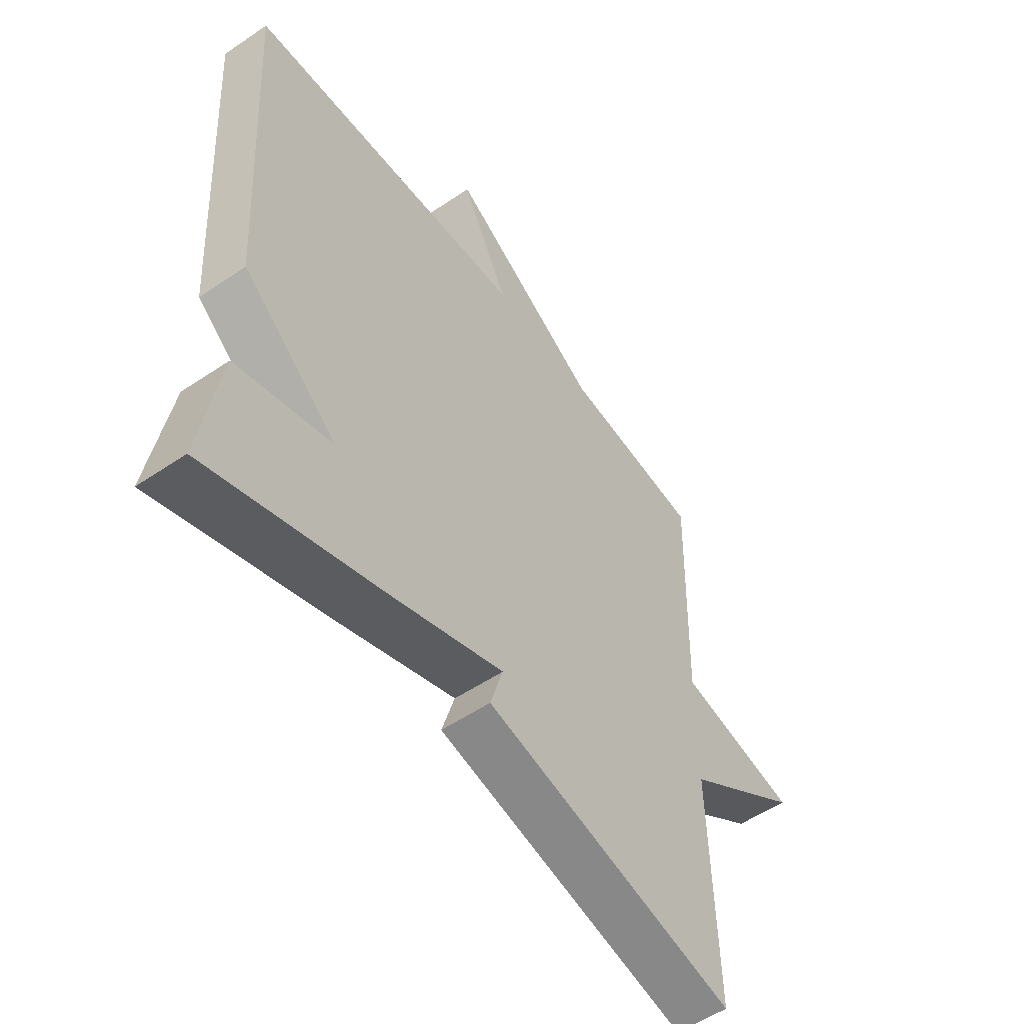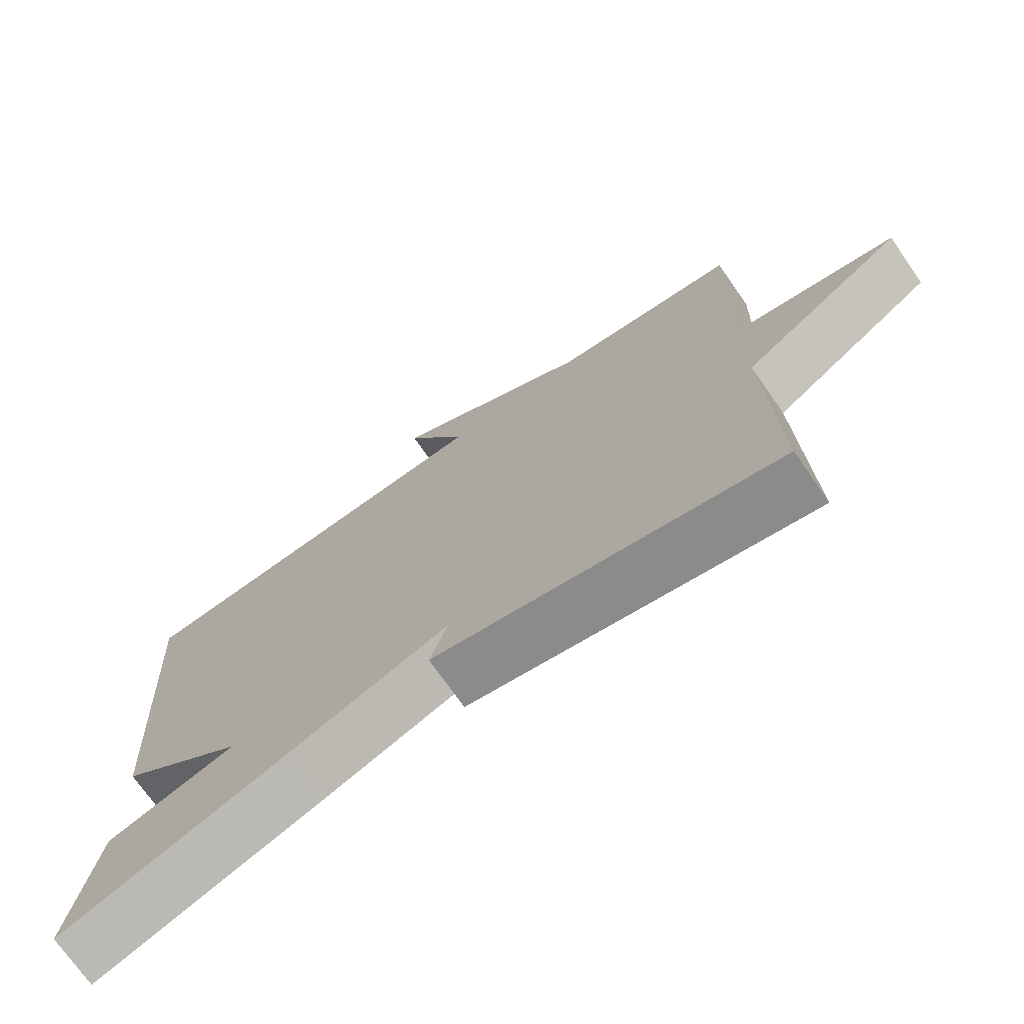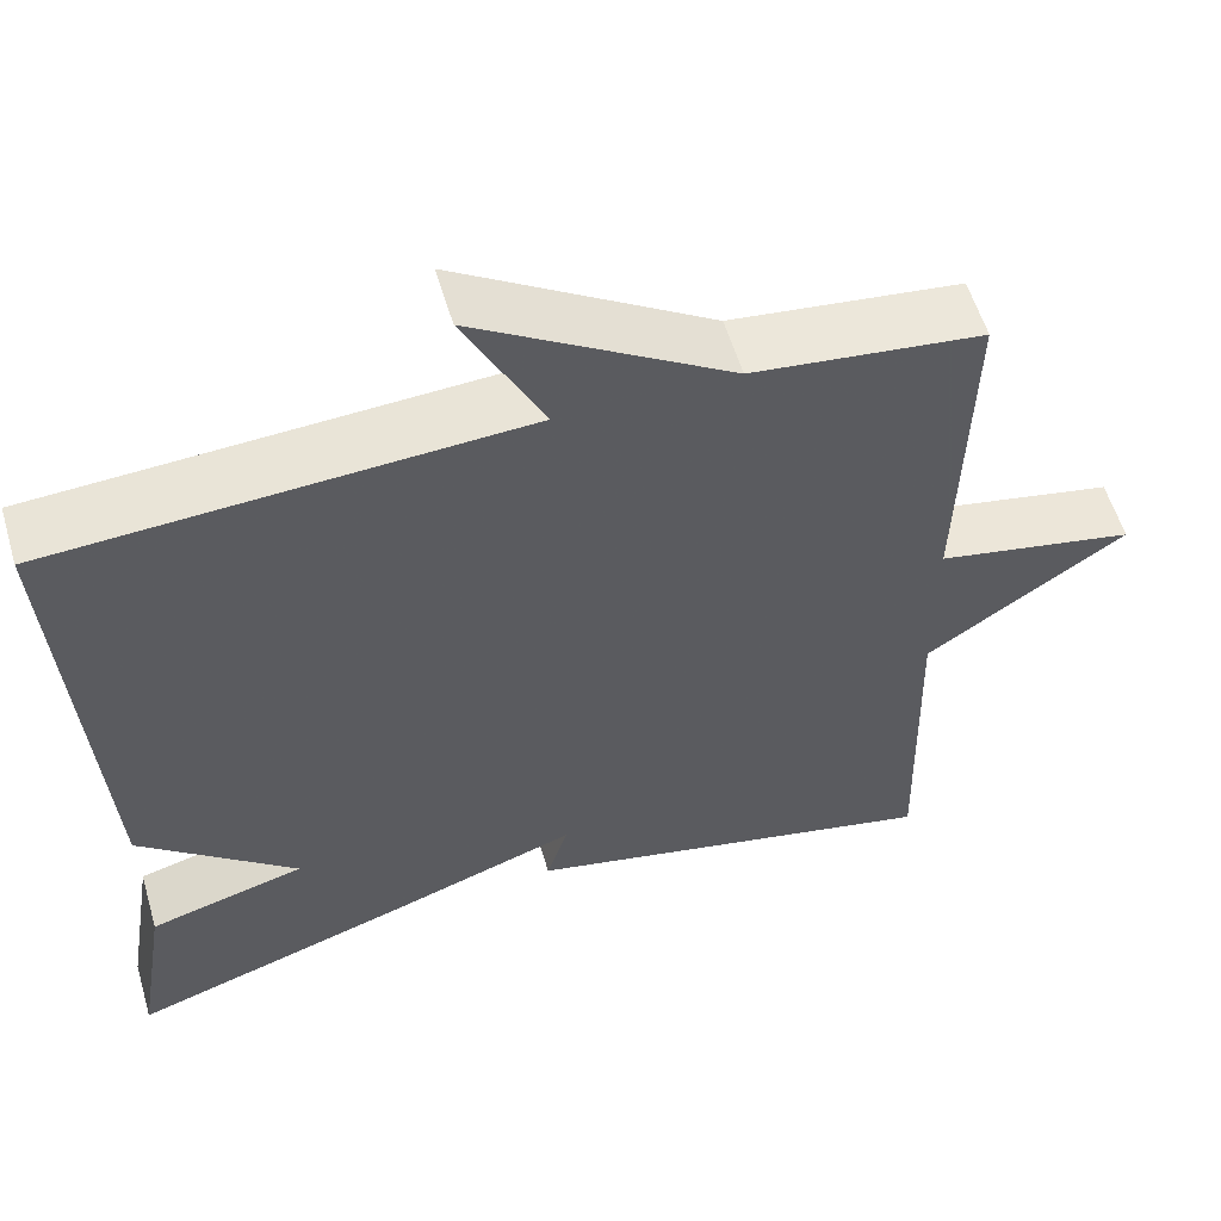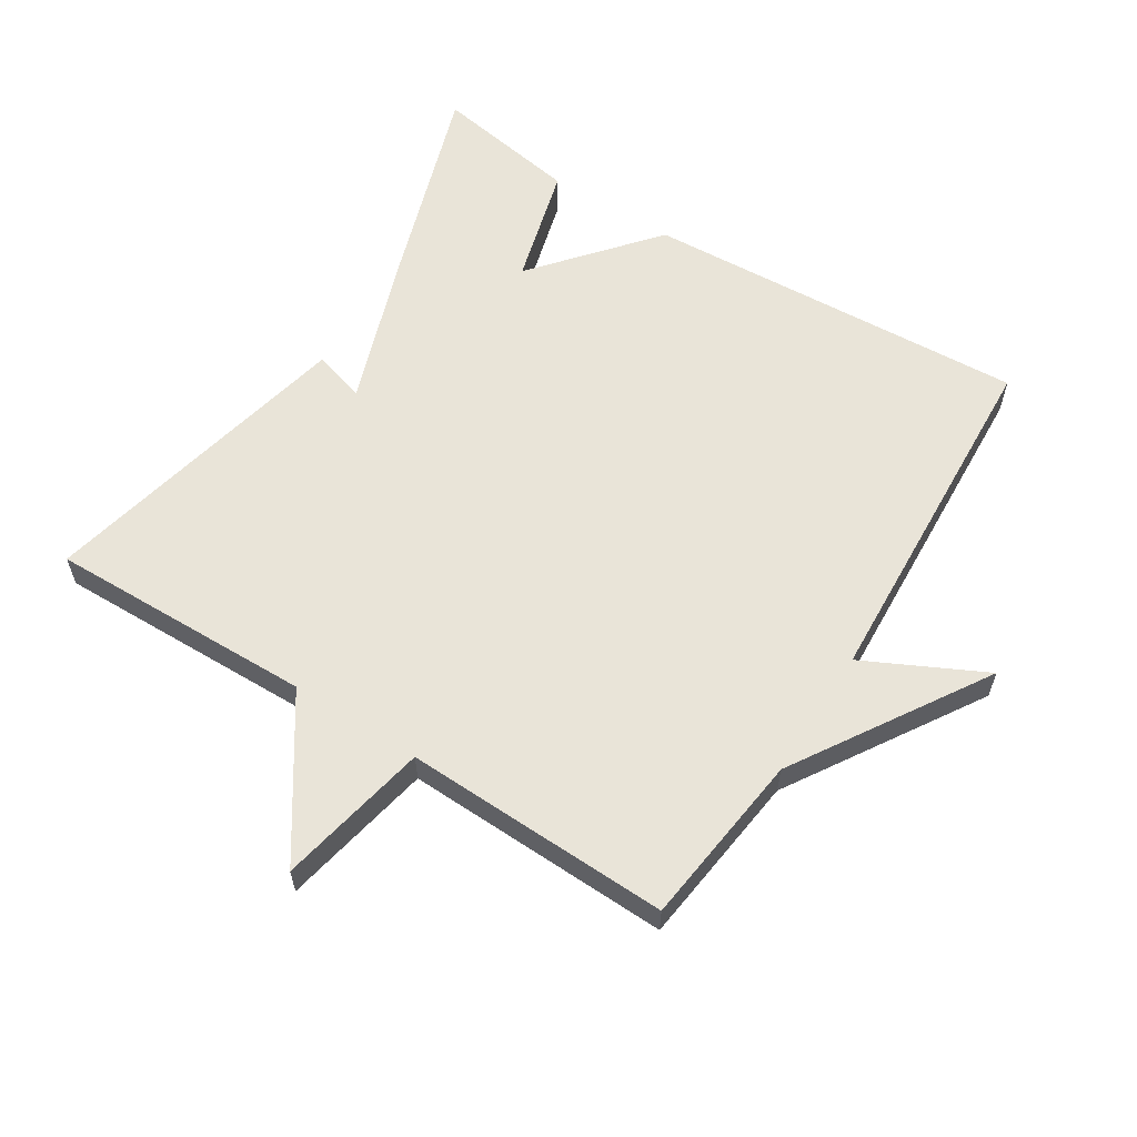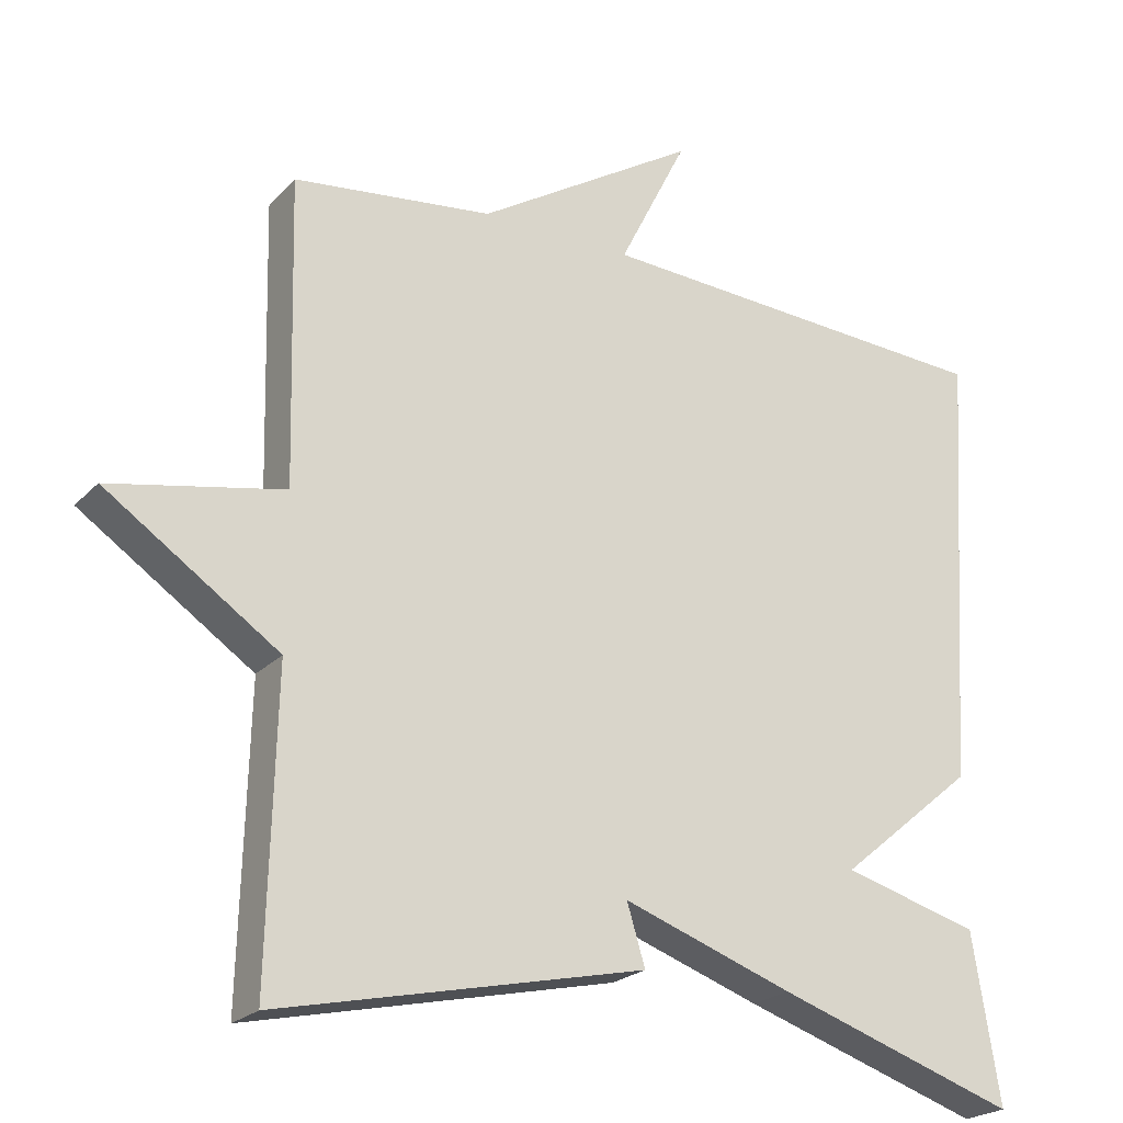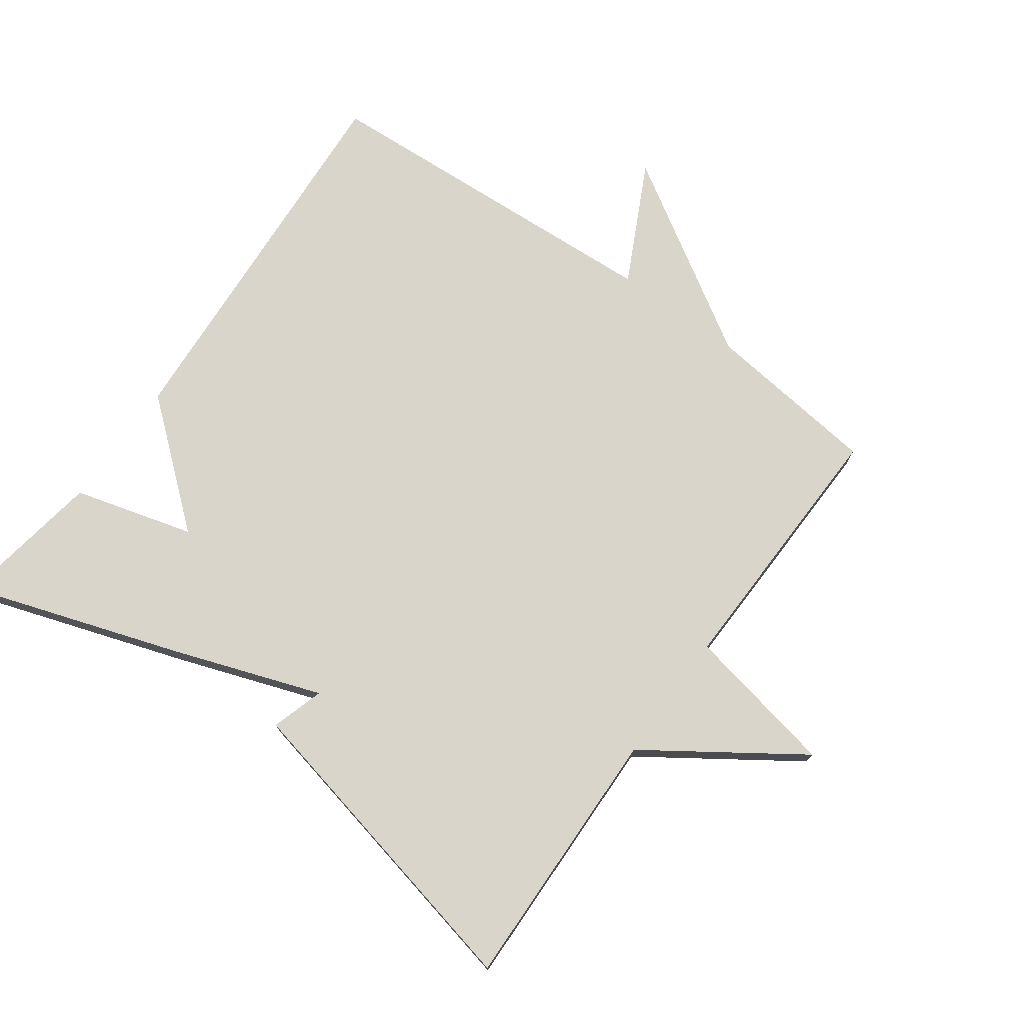
<metadata>
{"format":"obj","ext":"obj","renderer":"f3d","projection":"perspective","resolution":1024,"background":"white","views":[{"elev":-53.9,"azim":125.8,"up":"+Z"},{"elev":-73.0,"azim":-145.0,"up":"+Z"},{"elev":56.8,"azim":163.6,"up":"+Z"},{"elev":60.0,"azim":-57.5,"up":"+Y"},{"elev":-22.6,"azim":-31.2,"up":"+Z"},{"elev":74.7,"azim":-144.2,"up":"+Y"}]}
</metadata>
<code>
v -0.5 0.07 -0.5
v -0.49 0.07 -0.101
v -0.718 0.07 0.054
v -0.49 0.07 0.099
v -0.5 0.07 0.5
v -0.237 0.07 0.531
v 0.053 0.07 0.711
v -0.037 0.07 0.531
v 0.5 0.07 0.5
v 0.464 0.07 -0.08
v 0.284 0.07 -0.23
v 0.464 0.07 -0.28
v 0.5 0.07 -0.5
v 0.182 0.07 -0.394
v -0.042 0.07 -0.315
v -0.018 0.07 -0.394
v -0.5 0 -0.5
v -0.49 0 -0.101
v -0.718 0 0.054
v -0.49 0 0.099
v -0.5 0 0.5
v -0.237 0 0.531
v 0.053 0 0.711
v -0.037 0 0.531
v 0.5 0 0.5
v 0.464 0 -0.08
v 0.284 0 -0.23
v 0.464 0 -0.28
v 0.5 0 -0.5
v 0.182 0 -0.394
v -0.042 0 -0.315
v -0.018 0 -0.394
f 15 16 1 2
f 14 15 2
f 13 14 2
f 12 13 2
f 11 12 2
f 10 11 2
f 9 10 2
f 8 9 2
f 6 7 8 2
f 4 5 6
f 4 6 2
f 2 3 4
f 18 17 32 31
f 18 31 30
f 18 30 29
f 18 29 28
f 18 28 27
f 18 27 26
f 18 26 25
f 18 25 24
f 18 24 23 22
f 22 21 20
f 18 22 20
f 20 19 18
f 1 17 18 2
f 2 18 19 3
f 3 19 20 4
f 4 20 21 5
f 5 21 22 6
f 6 22 23 7
f 7 23 24 8
f 8 24 25 9
f 9 25 26 10
f 10 26 27 11
f 11 27 28 12
f 12 28 29 13
f 13 29 30 14
f 14 30 31 15
f 15 31 32 16
f 16 32 17 1

</code>
